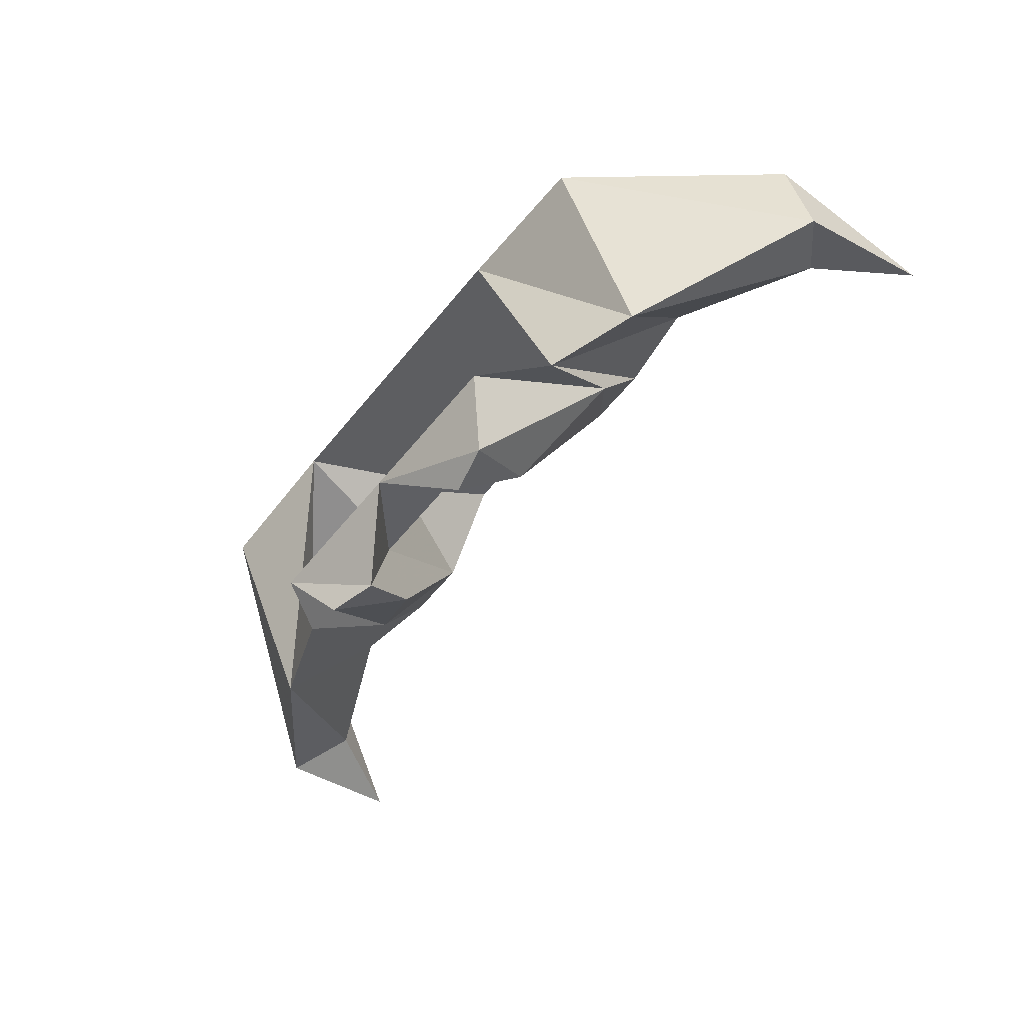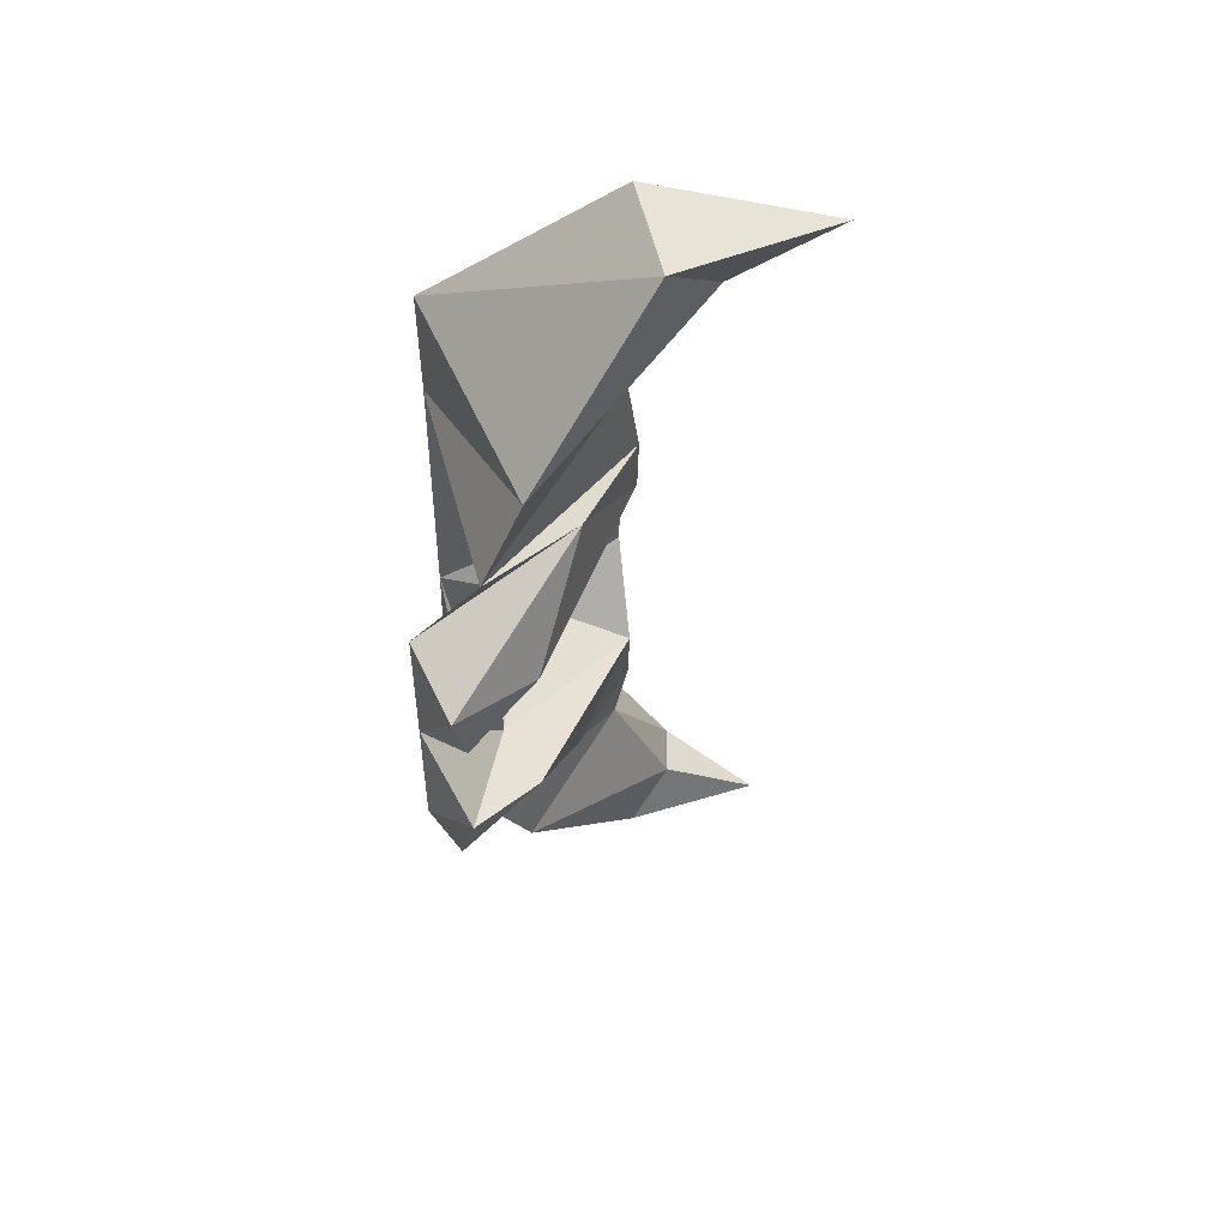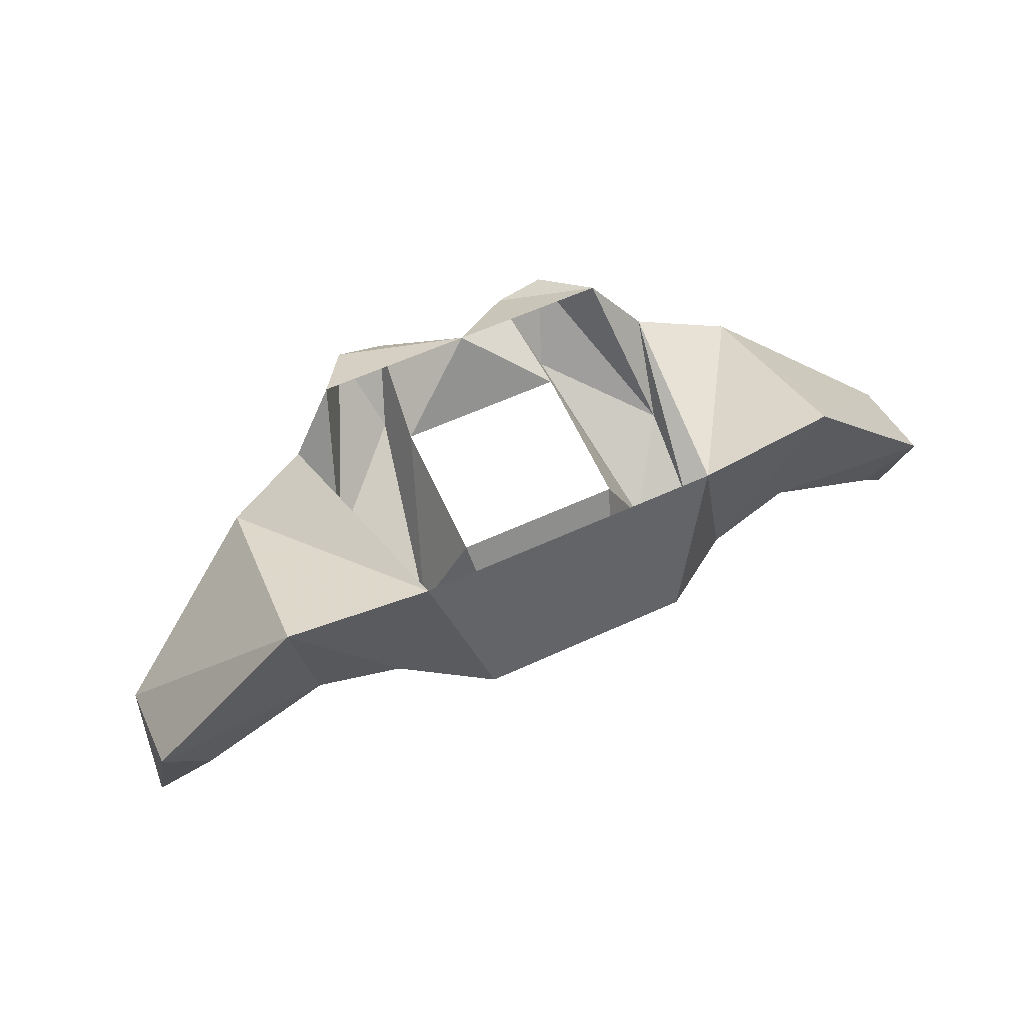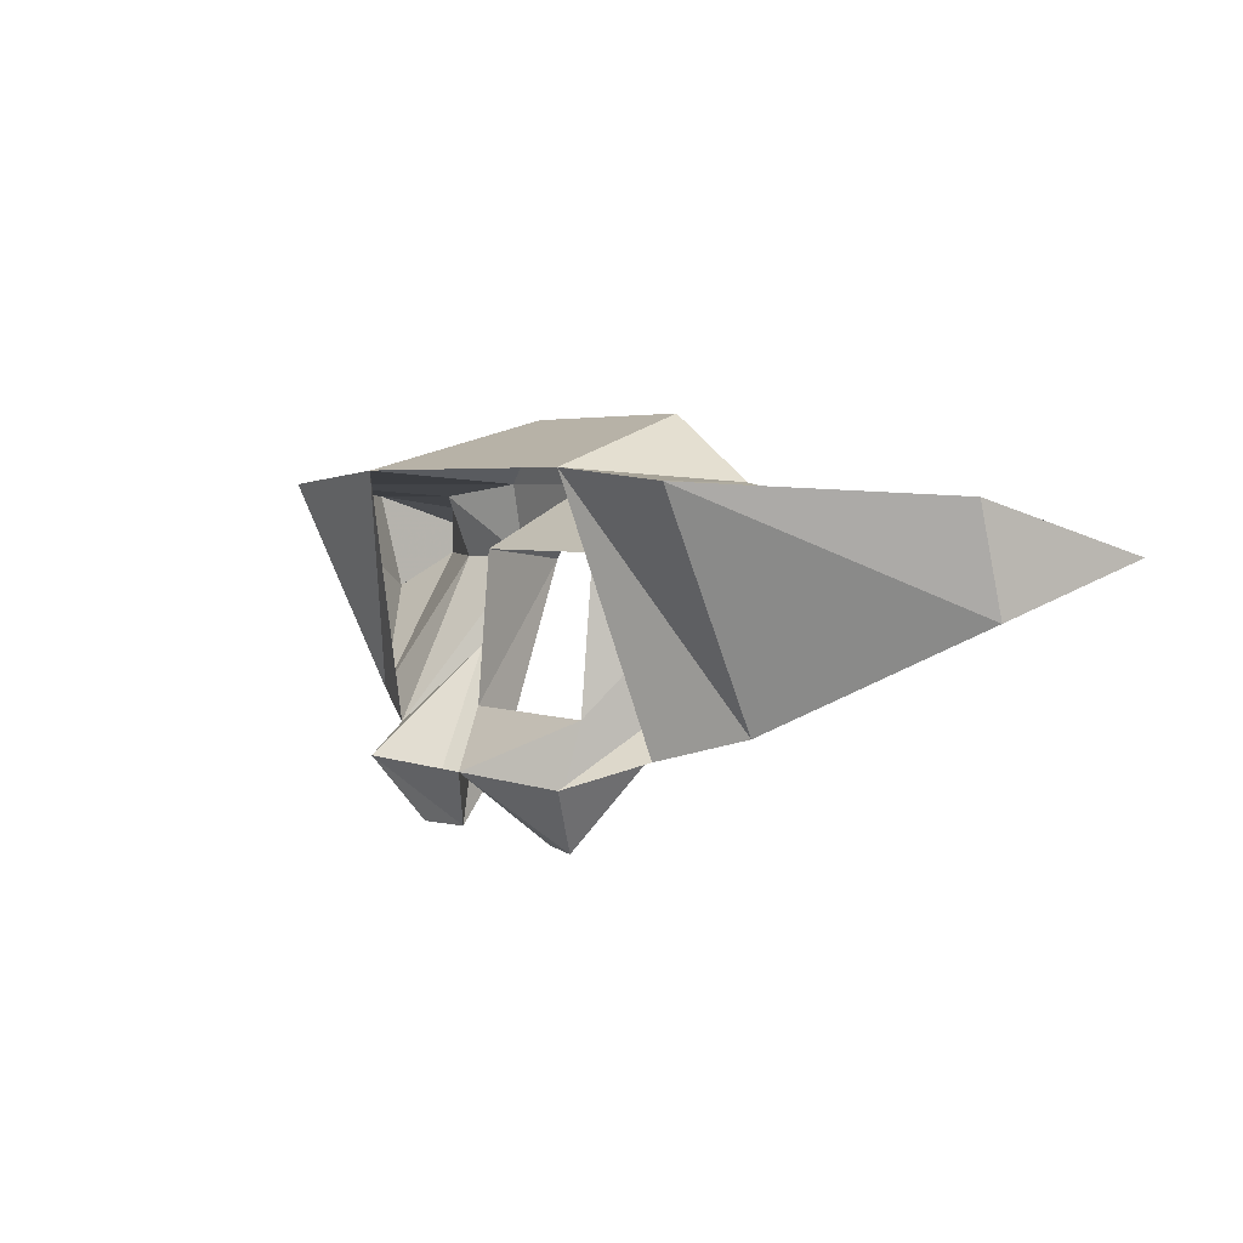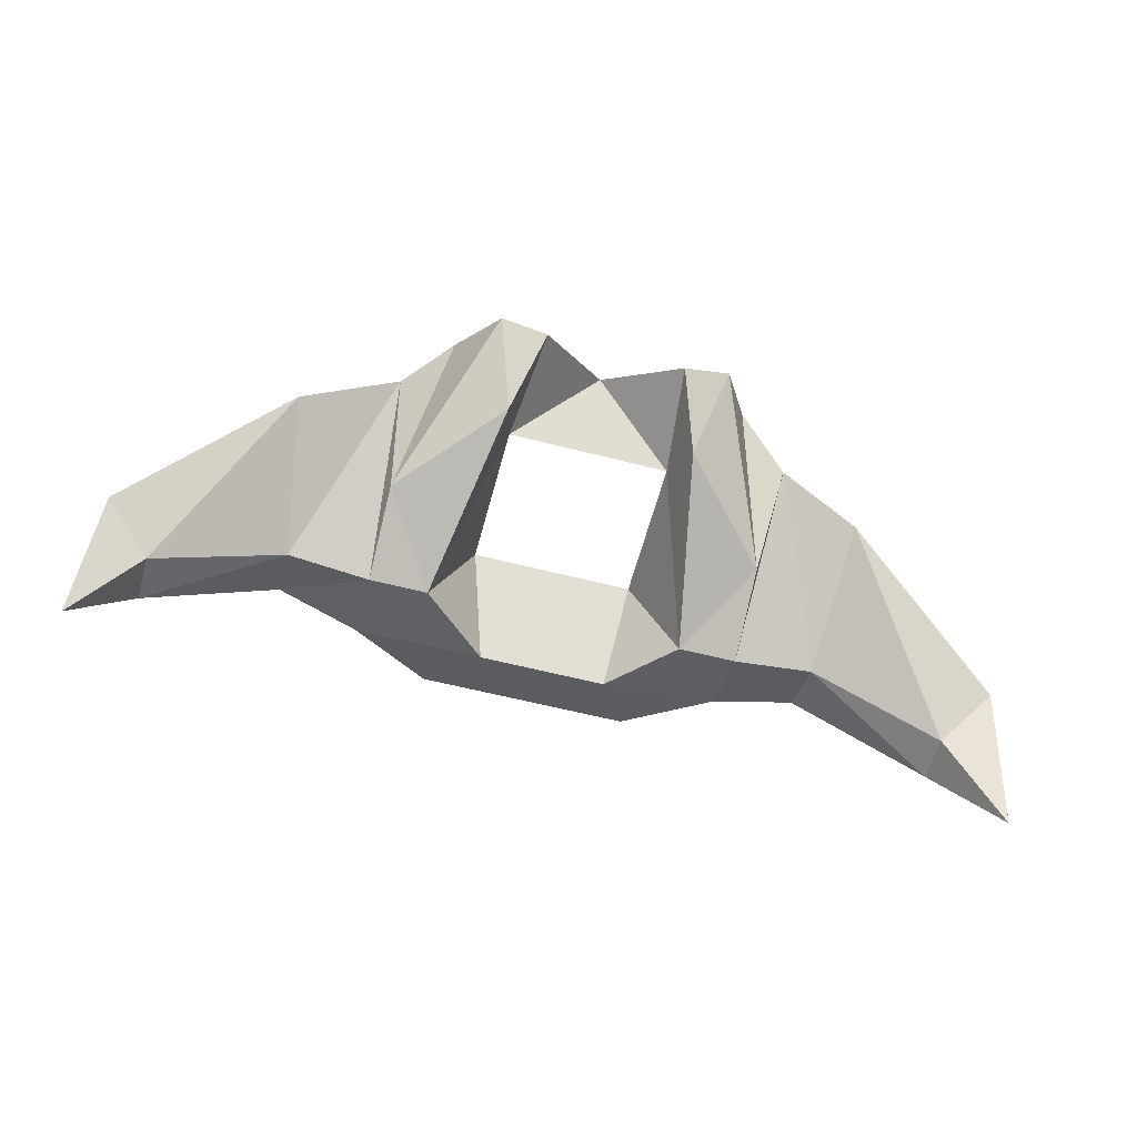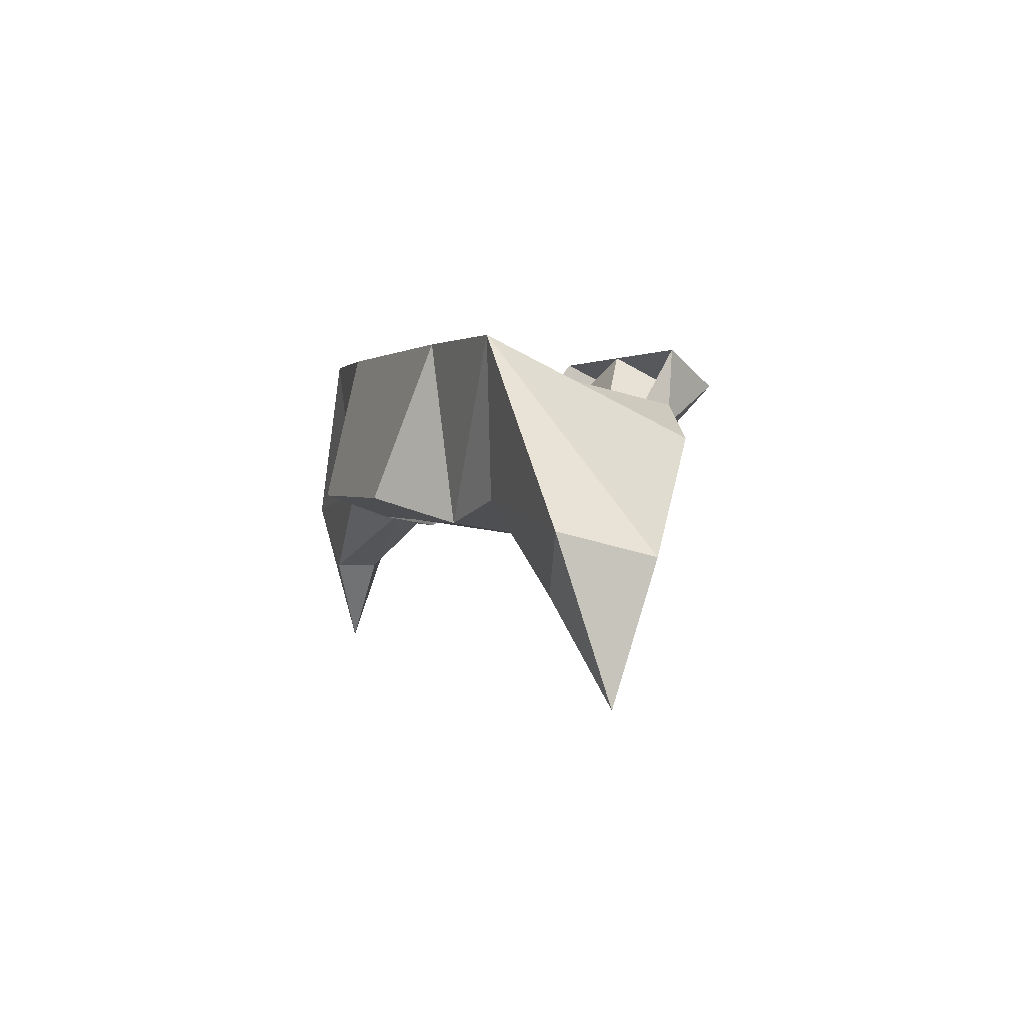
<metadata>
{"format":"obj","ext":"obj","renderer":"f3d","projection":"perspective","resolution":1024,"background":"white","views":[{"elev":-59.4,"azim":-128.9,"up":"+Z"},{"elev":-31.8,"azim":-91.1,"up":"+Z"},{"elev":59.8,"azim":-25.2,"up":"+Y"},{"elev":3.2,"azim":-125.3,"up":"+Z"},{"elev":-56.7,"azim":164.8,"up":"+Y"},{"elev":1.3,"azim":71.4,"up":"+Y"}]}
</metadata>
<code>
o npc/infernal_mage/11
v -23 -171 8
v -25 -158 9
v -38 -173 8
v -34 -179 7
v -23 -173 3
v -16 -174 3
v -16 -172 9
v -13 -158 10
v -24 -166 -8
v -38 -175 0
v -39 -187 4
v -34 -179 3
v -17 -163 -10
v -16 -170 -4
v -11 -174 3
v -6 -173 9
v -9 -171 14
v 0 -158 10
v 9 -171 14
v 13 -158 10
v 16 -173 9
v 25 -158 9
v 25 -166 -8
v 17 -163 -10
v 23 -173 3
v 16 -174 3
v 16 -170 -4
v 13 -158 -12
v 10 -161 -17
v 6 -162 -17
v 0 -158 -12
v 7 -164 -8
v -7 -164 -8
v -6 -162 -17
v -10 -161 -17
v -13 -158 -12
v -8 -167 -12
v -7 -165 4
v 5 -173 9
v 11 -174 3
v 23 -171 8
v 38 -173 8
v 38 -175 0
v 34 -178 3
v 34 -178 7
v 8 -167 -12
v 7 -165 4
v 39 -186 4
f 1 2 3
f 1 3 4
f 1 4 5
f 1 5 6
f 1 6 7
f 1 7 2
f 2 7 8
f 2 8 9
f 2 9 10
f 2 10 3
f 3 10 11
f 3 11 4
f 4 11 12
f 4 12 5
f 5 12 9
f 5 9 13
f 5 13 6
f 6 13 14
f 6 14 15
f 6 15 7
f 7 15 16
f 7 16 17
f 7 17 8
f 8 17 18
f 18 17 19
f 18 19 20
f 20 19 21
f 20 21 22
f 20 22 23
f 20 23 24
f 24 23 25
f 24 25 26
f 24 26 27
f 24 27 28
f 28 27 29
f 28 29 30
f 28 30 31
f 31 30 32
f 31 32 33
f 31 33 34
f 31 34 35
f 31 35 36
f 36 35 14
f 36 14 13
f 9 12 10
f 10 12 11
f 8 13 9
f 33 37 34
f 34 37 35
f 35 37 14
f 14 37 15
f 15 37 33
f 15 33 38
f 15 38 16
f 16 38 39
f 16 39 17
f 17 39 19
f 19 39 21
f 21 39 40
f 21 40 26
f 21 26 41
f 21 41 22
f 22 41 42
f 22 42 43
f 22 43 23
f 23 43 44
f 23 44 25
f 25 44 45
f 25 45 41
f 25 41 26
f 46 29 27
f 46 27 40
f 46 40 32
f 46 32 30
f 46 30 29
f 40 27 26
f 40 39 47
f 40 47 32
f 47 39 38
f 45 42 41
f 42 45 48
f 42 48 43
f 43 48 44
f 44 48 45

</code>
